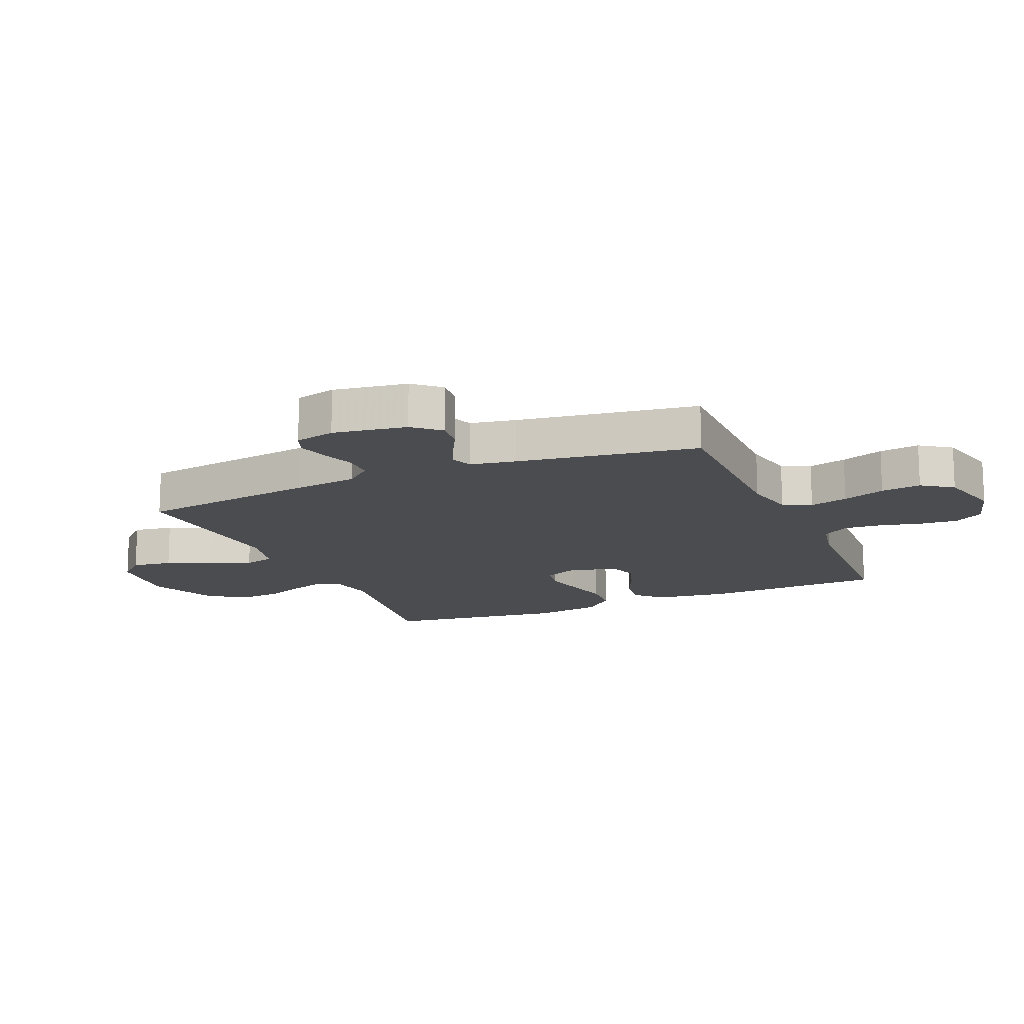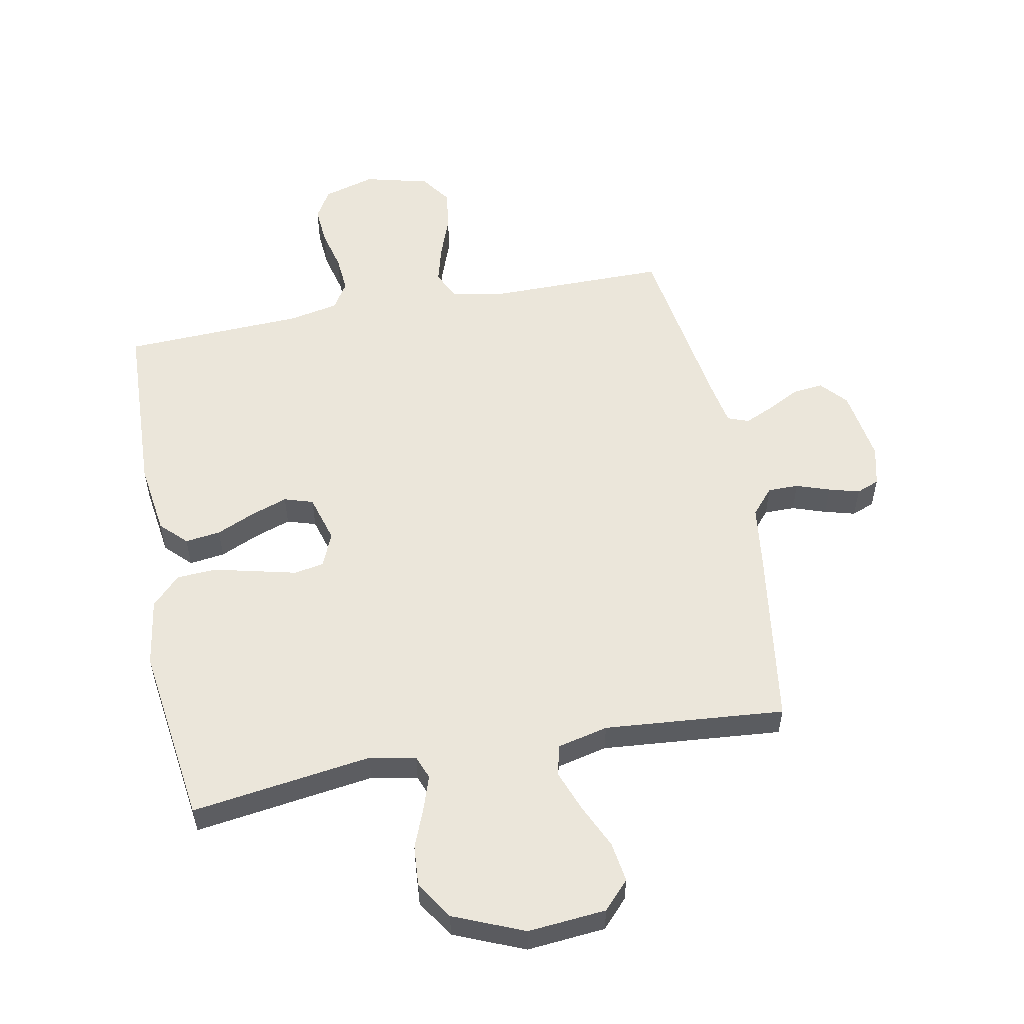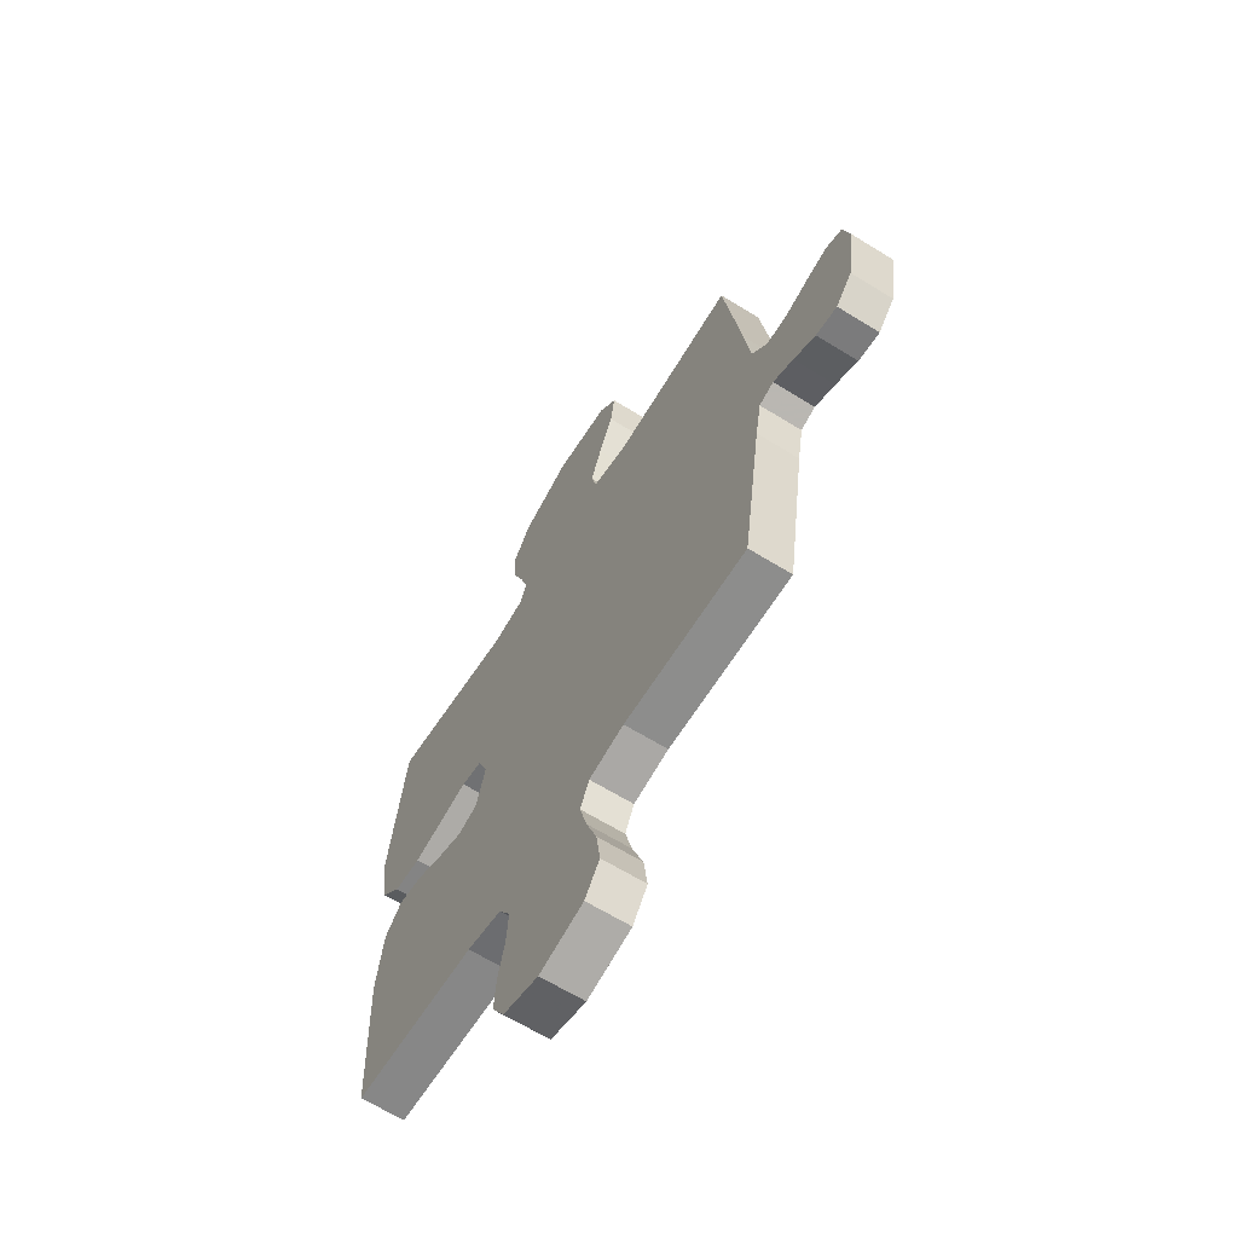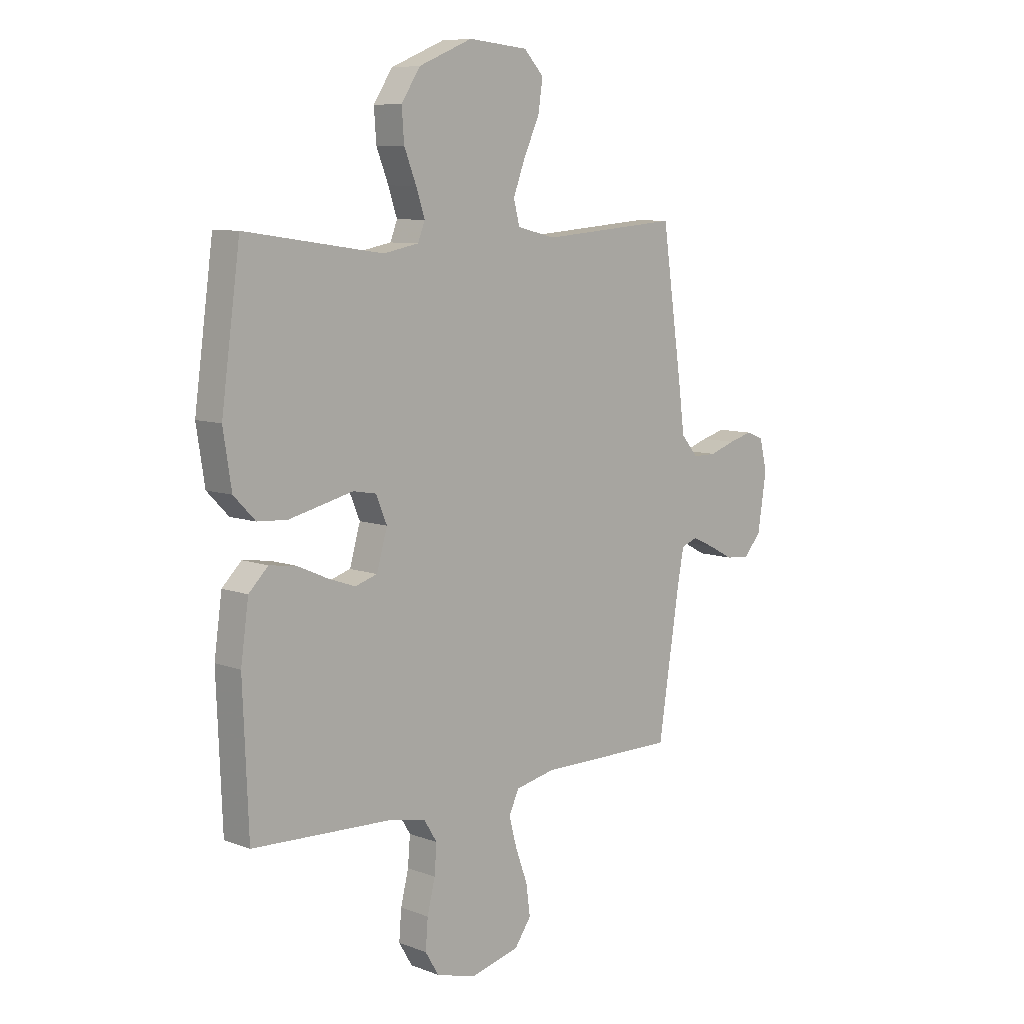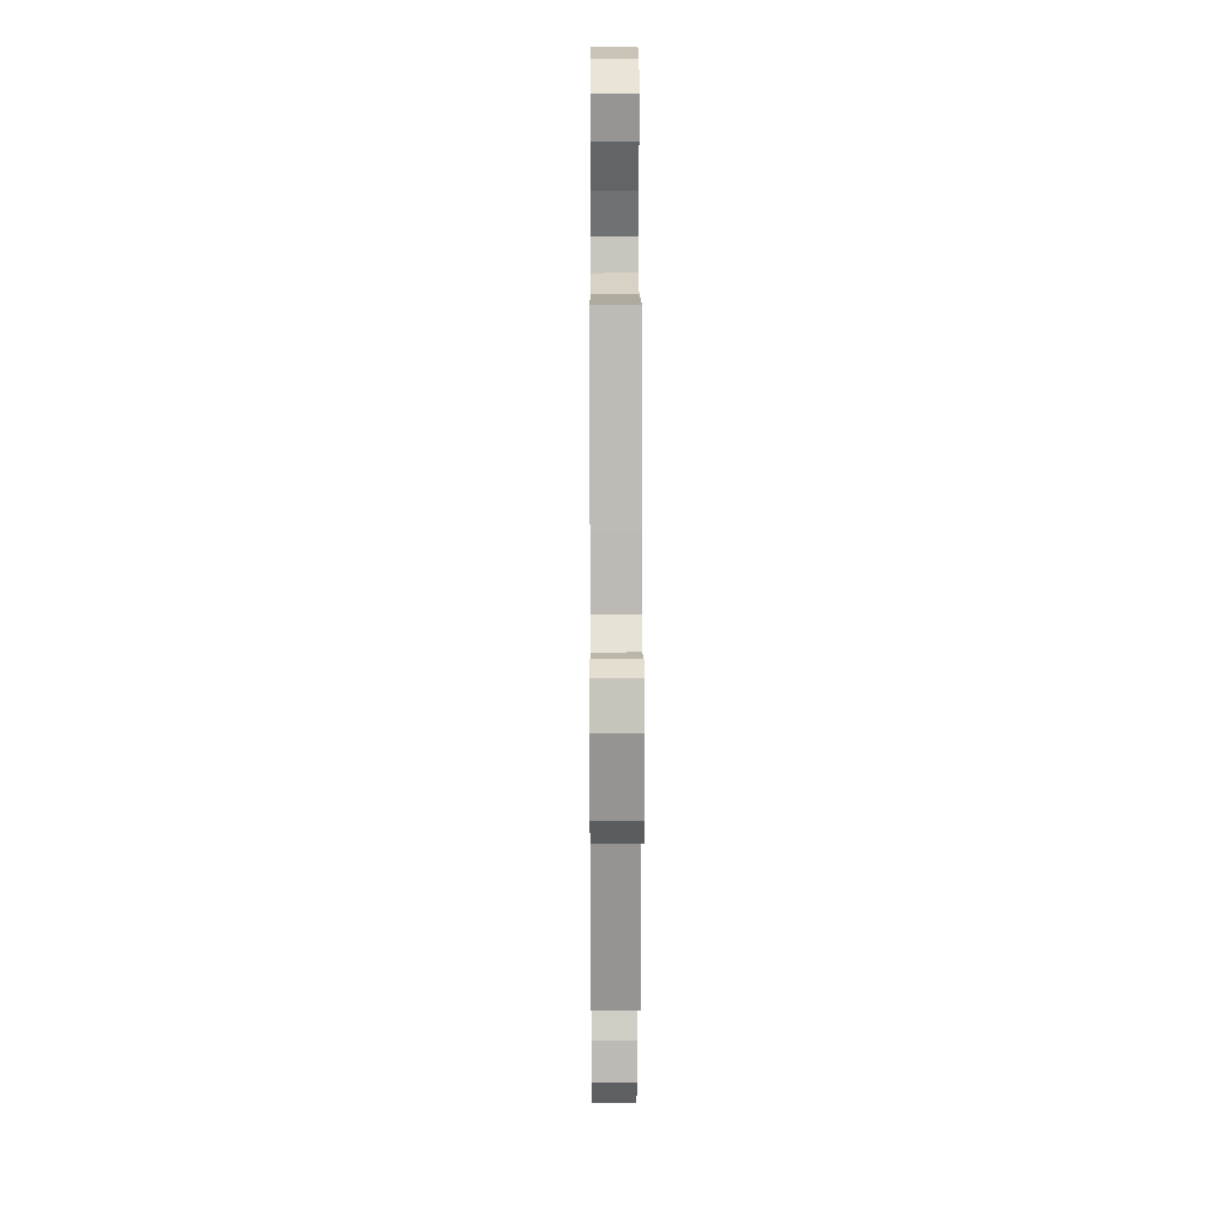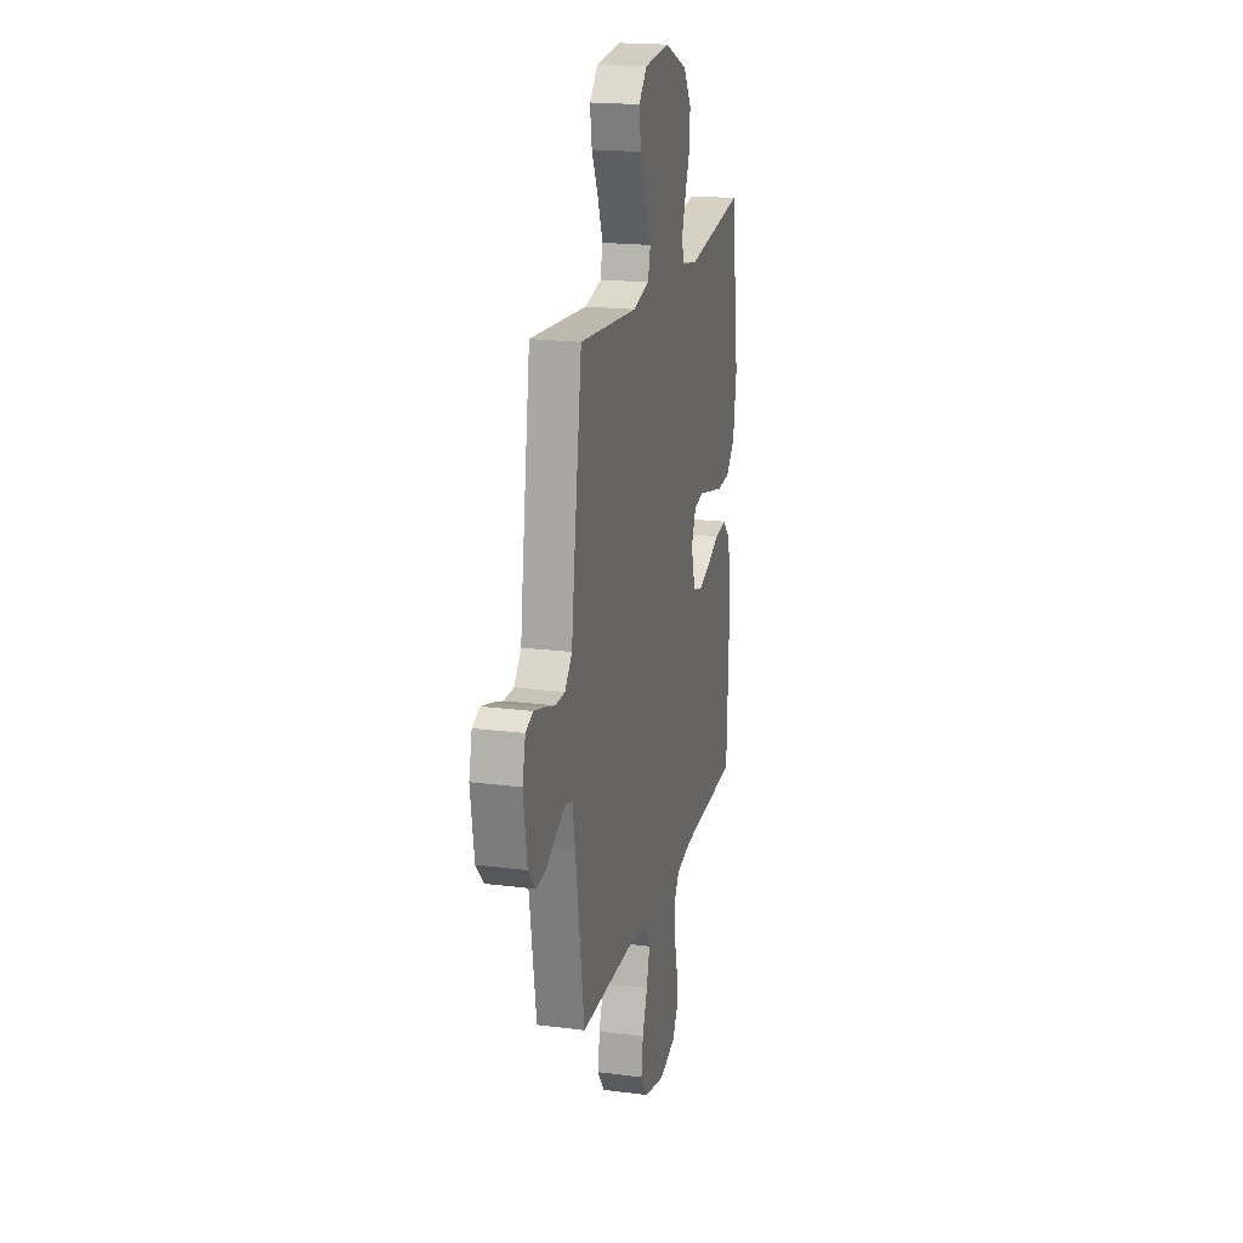
<metadata>
{"format":"obj","ext":"obj","renderer":"f3d","projection":"perspective","resolution":1024,"background":"white","views":[{"elev":-14.8,"azim":113.3,"up":"+Y"},{"elev":54.9,"azim":-10.8,"up":"+Y"},{"elev":-64.6,"azim":58.1,"up":"+Z"},{"elev":8.5,"azim":-44.5,"up":"+Z"},{"elev":14.1,"azim":89.7,"up":"+Z"},{"elev":19.6,"azim":103.6,"up":"+Z"}]}
</metadata>
<code>
v 0.5 0.07 -0.5
v 0.2 0.07 -0.499
v 0.114 0.07 -0.517
v 0.092 0.07 -0.564
v 0.109 0.07 -0.628
v 0.135 0.07 -0.699
v 0.144 0.07 -0.766
v 0.108 0.07 -0.817
v 0 0.07 -0.844
v -0.086 0.07 -0.819
v -0.115 0.07 -0.77
v -0.11 0.07 -0.706
v -0.093 0.07 -0.637
v -0.088 0.07 -0.575
v -0.116 0.07 -0.53
v -0.2 0.07 -0.513
v -0.5 0.07 -0.5
v -0.512 0.07 -0.2
v -0.495 0.07 -0.079
v -0.453 0.07 -0.037
v -0.394 0.07 -0.045
v -0.329 0.07 -0.074
v -0.269 0.07 -0.095
v -0.221 0.07 -0.08
v -0.198 0.07 0
v -0.222 0.07 0.057
v -0.272 0.07 0.066
v -0.339 0.07 0.05
v -0.411 0.07 0.033
v -0.476 0.07 0.037
v -0.523 0.07 0.085
v -0.541 0.07 0.2
v -0.5 0.07 0.5
v -0.2 0.07 0.457
v -0.123 0.07 0.472
v -0.108 0.07 0.511
v -0.127 0.07 0.568
v -0.153 0.07 0.634
v -0.158 0.07 0.702
v -0.117 0.07 0.765
v 0 0.07 0.814
v 0.13 0.07 0.802
v 0.173 0.07 0.756
v 0.163 0.07 0.689
v 0.129 0.07 0.615
v 0.103 0.07 0.546
v 0.116 0.07 0.495
v 0.2 0.07 0.475
v 0.5 0.07 0.5
v 0.543 0.07 0.2
v 0.557 0.07 0.092
v 0.594 0.07 0.049
v 0.645 0.07 0.049
v 0.701 0.07 0.068
v 0.752 0.07 0.082
v 0.79 0.07 0.067
v 0.806 0.07 0
v 0.787 0.07 -0.123
v 0.748 0.07 -0.167
v 0.697 0.07 -0.161
v 0.644 0.07 -0.133
v 0.595 0.07 -0.111
v 0.56 0.07 -0.124
v 0.546 0.07 -0.2
v 0.5 0 -0.5
v 0.2 0 -0.499
v 0.114 0 -0.517
v 0.092 0 -0.564
v 0.109 0 -0.628
v 0.135 0 -0.699
v 0.144 0 -0.766
v 0.108 0 -0.817
v 0 0 -0.844
v -0.086 0 -0.819
v -0.115 0 -0.77
v -0.11 0 -0.706
v -0.093 0 -0.637
v -0.088 0 -0.575
v -0.116 0 -0.53
v -0.2 0 -0.513
v -0.5 0 -0.5
v -0.512 0 -0.2
v -0.495 0 -0.079
v -0.453 0 -0.037
v -0.394 0 -0.045
v -0.329 0 -0.074
v -0.269 0 -0.095
v -0.221 0 -0.08
v -0.198 0 0
v -0.222 0 0.057
v -0.272 0 0.066
v -0.339 0 0.05
v -0.411 0 0.033
v -0.476 0 0.037
v -0.523 0 0.085
v -0.541 0 0.2
v -0.5 0 0.5
v -0.2 0 0.457
v -0.123 0 0.472
v -0.108 0 0.511
v -0.127 0 0.568
v -0.153 0 0.634
v -0.158 0 0.702
v -0.117 0 0.765
v 0 0 0.814
v 0.13 0 0.802
v 0.173 0 0.756
v 0.163 0 0.689
v 0.129 0 0.615
v 0.103 0 0.546
v 0.116 0 0.495
v 0.2 0 0.475
v 0.5 0 0.5
v 0.543 0 0.2
v 0.557 0 0.092
v 0.594 0 0.049
v 0.645 0 0.049
v 0.701 0 0.068
v 0.752 0 0.082
v 0.79 0 0.067
v 0.806 0 0
v 0.787 0 -0.123
v 0.748 0 -0.167
v 0.697 0 -0.161
v 0.644 0 -0.133
v 0.595 0 -0.111
v 0.56 0 -0.124
v 0.546 0 -0.2
f 58 59 60 61
f 58 61 62
f 57 58 62
f 56 57 62 63
f 53 54 55 56
f 48 49 50 51
f 47 48 51 52
f 42 43 44 45
f 42 45 46
f 41 42 46
f 40 41 46 47
f 37 38 39 40
f 36 37 40 47
f 31 32 33 34
f 31 34 35
f 30 31 35
f 27 28 29 30
f 27 30 35
f 26 27 35 36
f 19 20 21 22
f 19 22 23
f 16 17 18 19
f 15 16 19 23
f 14 15 23 24
f 10 11 12 13
f 10 13 14
f 9 10 14
f 5 6 7 8
f 4 5 8 9
f 64 1 2
f 63 64 2 3
f 53 56 63
f 52 53 63 3
f 25 26 36 47
f 25 47 52 3
f 4 9 14 24
f 3 4 24 25
f 125 124 123 122
f 126 125 122
f 126 122 121
f 127 126 121 120
f 120 119 118 117
f 115 114 113 112
f 116 115 112 111
f 109 108 107 106
f 110 109 106
f 110 106 105
f 111 110 105 104
f 104 103 102 101
f 111 104 101 100
f 98 97 96 95
f 99 98 95
f 99 95 94
f 94 93 92 91
f 99 94 91
f 100 99 91 90
f 86 85 84 83
f 87 86 83
f 83 82 81 80
f 87 83 80 79
f 88 87 79 78
f 77 76 75 74
f 78 77 74
f 78 74 73
f 72 71 70 69
f 73 72 69 68
f 66 65 128
f 67 66 128 127
f 127 120 117
f 67 127 117 116
f 111 100 90 89
f 67 116 111 89
f 88 78 73 68
f 89 88 68 67
f 1 65 66 2
f 2 66 67 3
f 3 67 68 4
f 4 68 69 5
f 5 69 70 6
f 6 70 71 7
f 7 71 72 8
f 8 72 73 9
f 9 73 74 10
f 10 74 75 11
f 11 75 76 12
f 12 76 77 13
f 13 77 78 14
f 14 78 79 15
f 15 79 80 16
f 16 80 81 17
f 17 81 82 18
f 18 82 83 19
f 19 83 84 20
f 20 84 85 21
f 21 85 86 22
f 22 86 87 23
f 23 87 88 24
f 24 88 89 25
f 25 89 90 26
f 26 90 91 27
f 27 91 92 28
f 28 92 93 29
f 29 93 94 30
f 30 94 95 31
f 31 95 96 32
f 32 96 97 33
f 33 97 98 34
f 34 98 99 35
f 35 99 100 36
f 36 100 101 37
f 37 101 102 38
f 38 102 103 39
f 39 103 104 40
f 40 104 105 41
f 41 105 106 42
f 42 106 107 43
f 43 107 108 44
f 44 108 109 45
f 45 109 110 46
f 46 110 111 47
f 47 111 112 48
f 48 112 113 49
f 49 113 114 50
f 50 114 115 51
f 51 115 116 52
f 52 116 117 53
f 53 117 118 54
f 54 118 119 55
f 55 119 120 56
f 56 120 121 57
f 57 121 122 58
f 58 122 123 59
f 59 123 124 60
f 60 124 125 61
f 61 125 126 62
f 62 126 127 63
f 63 127 128 64
f 64 128 65 1

</code>
